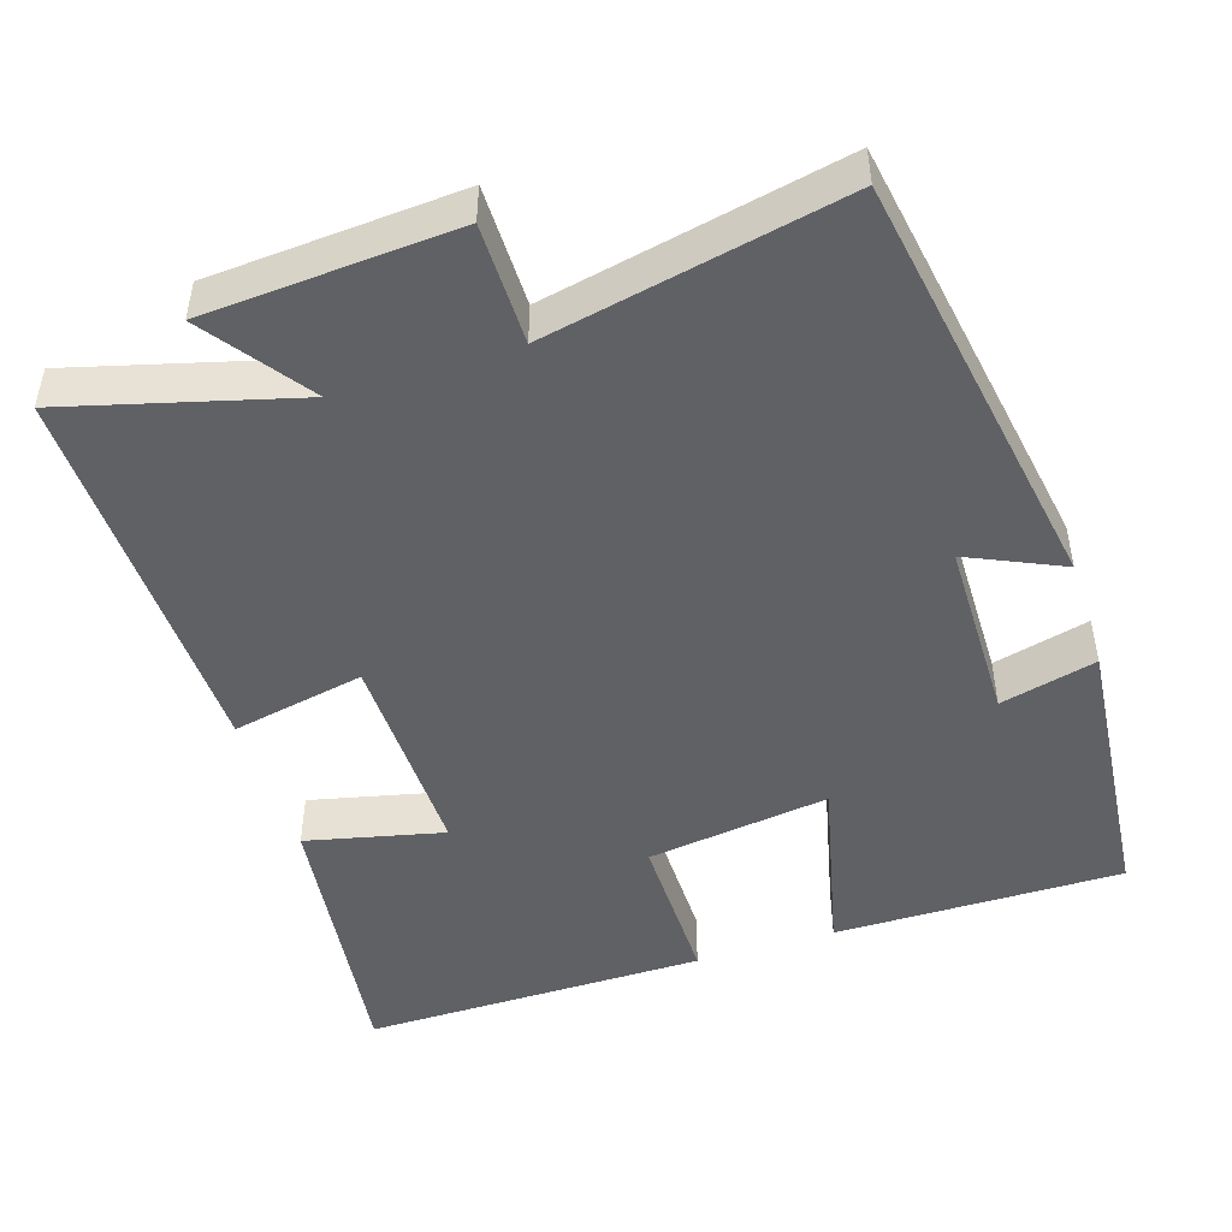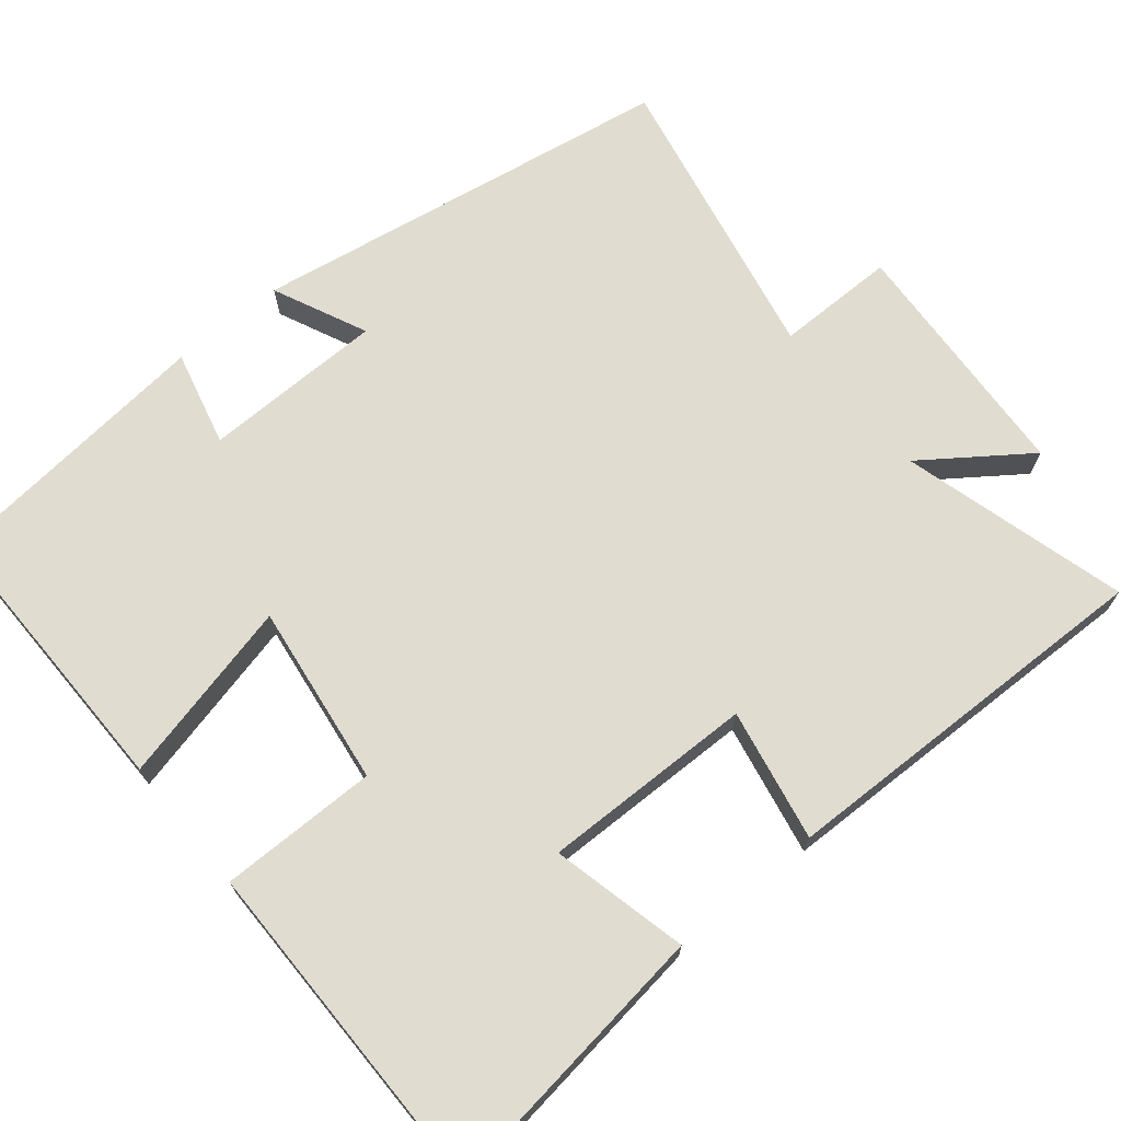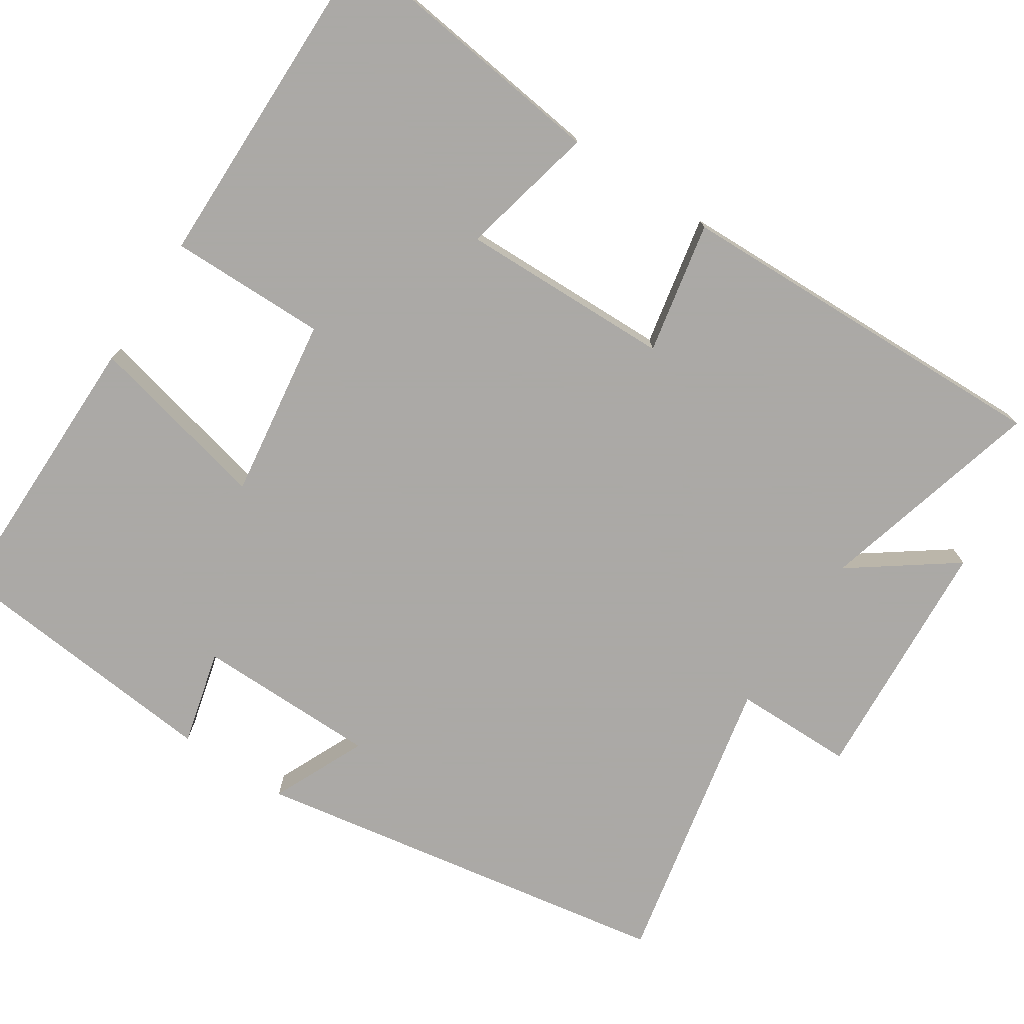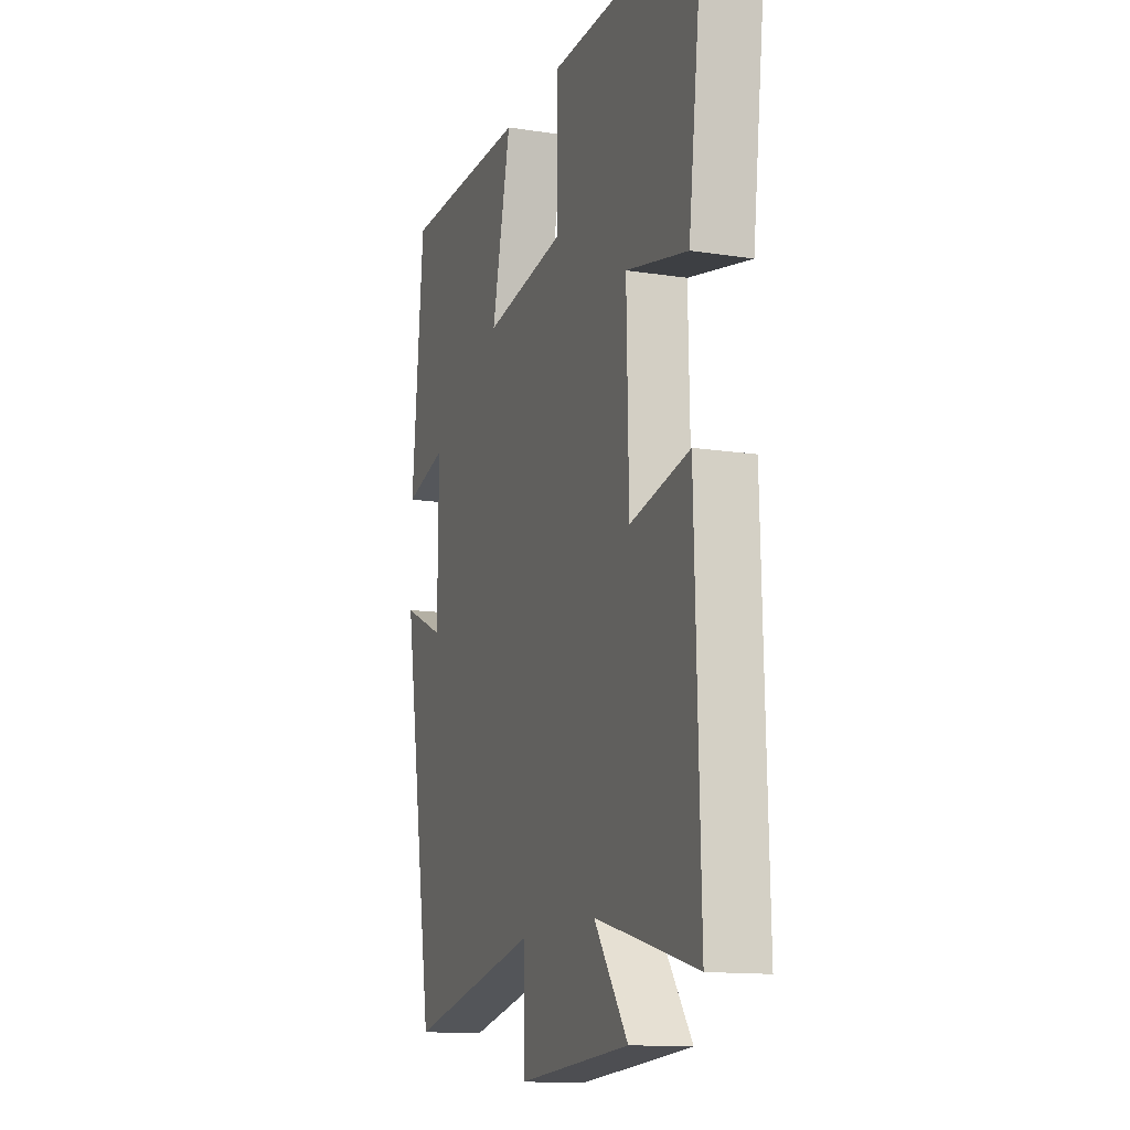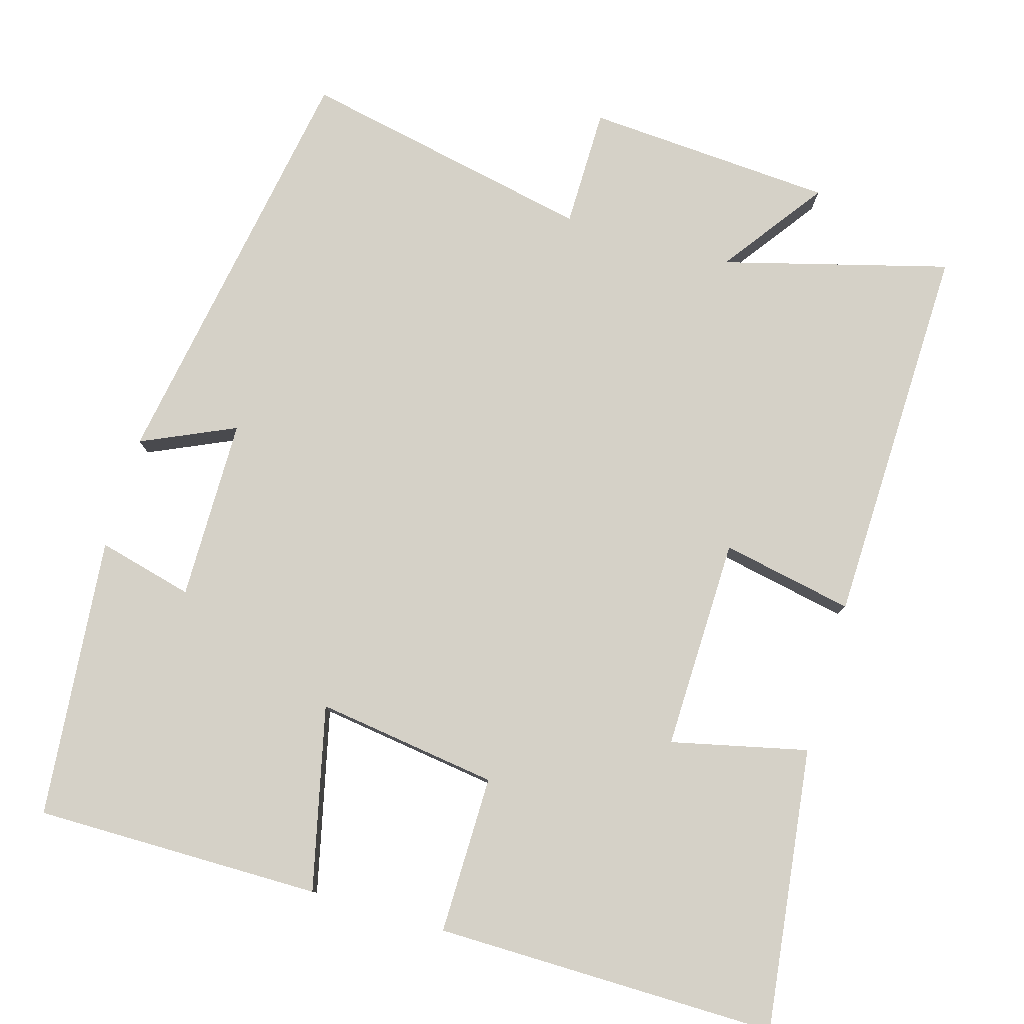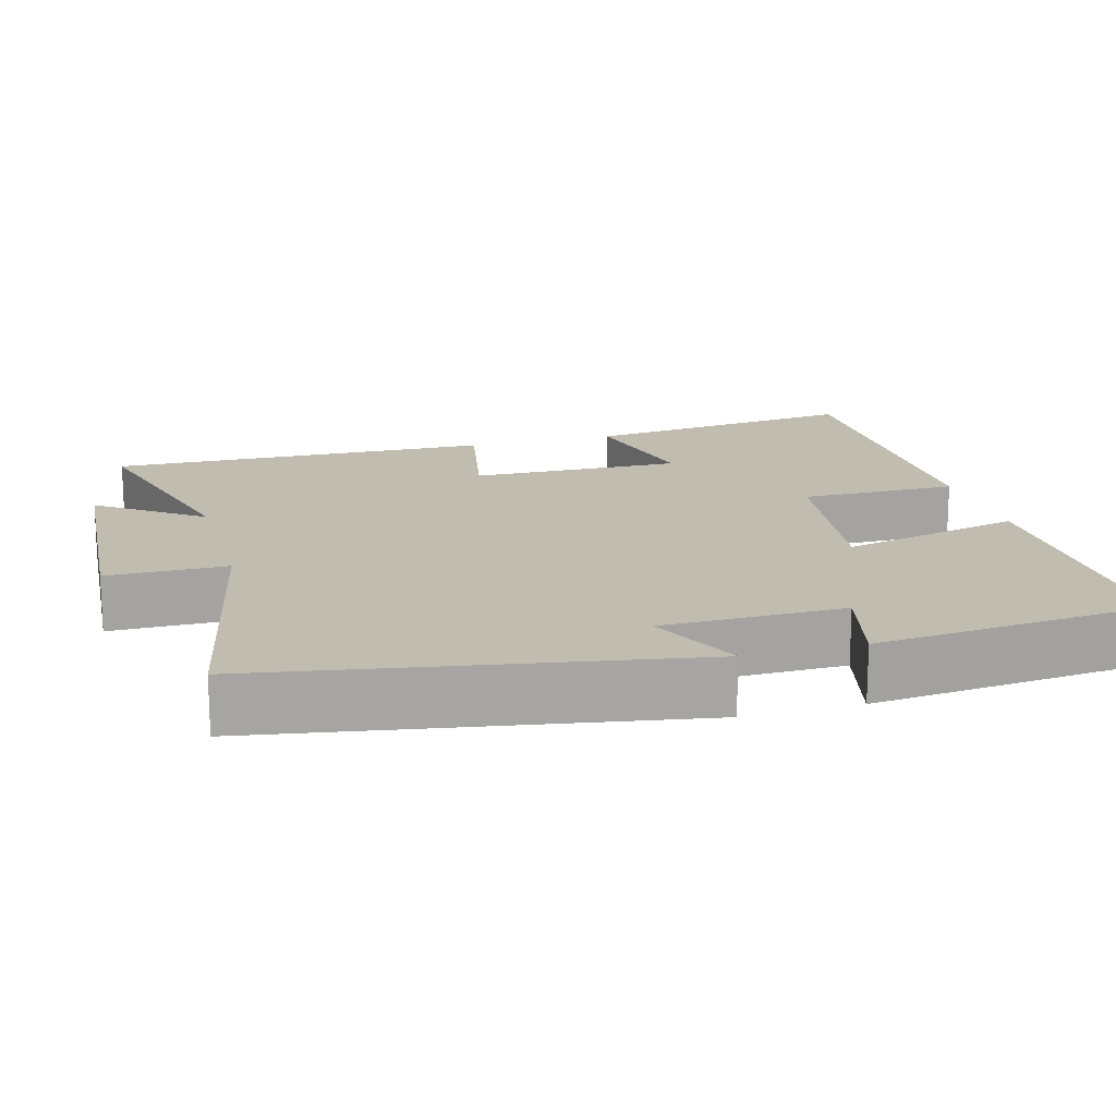
<metadata>
{"format":"obj","ext":"obj","renderer":"f3d","projection":"perspective","resolution":1024,"background":"white","views":[{"elev":-47.9,"azim":-162.4,"up":"+Y"},{"elev":69.6,"azim":50.2,"up":"+Y"},{"elev":-75.5,"azim":56.7,"up":"+Y"},{"elev":-13.6,"azim":70.8,"up":"+Z"},{"elev":79.0,"azim":16.2,"up":"+Y"},{"elev":16.6,"azim":-105.7,"up":"+Y"}]}
</metadata>
<code>
v -0.404 0.07 -0.581
v -0.5 0.07 -0.022
v -0.376 0.07 -0.078
v -0.374 0.07 0.162
v -0.5 0.07 0.13
v -0.465 0.07 0.501
v -0.087 0.07 0.5
v -0.143 0.07 0.258
v 0.097 0.07 0.292
v 0.095 0.07 0.5
v 0.546 0.07 0.504
v 0.5 0.07 0.133
v 0.32 0.07 0.174
v 0.326 0.07 -0.106
v 0.5 0.07 -0.071
v 0.514 0.07 -0.58
v 0.215 0.07 -0.5
v 0.314 0.07 -0.636
v -0.014 0.07 -0.658
v -0.015 0.07 -0.5
v -0.404 0 -0.581
v -0.5 0 -0.022
v -0.376 0 -0.078
v -0.374 0 0.162
v -0.5 0 0.13
v -0.465 0 0.501
v -0.087 0 0.5
v -0.143 0 0.258
v 0.097 0 0.292
v 0.095 0 0.5
v 0.546 0 0.504
v 0.5 0 0.133
v 0.32 0 0.174
v 0.326 0 -0.106
v 0.5 0 -0.071
v 0.514 0 -0.58
v 0.215 0 -0.5
v 0.314 0 -0.636
v -0.014 0 -0.658
v -0.015 0 -0.5
f 17 18 19 20
f 14 15 16 17
f 13 14 17 20
f 11 12 13
f 10 11 13
f 9 10 13
f 13 20 1
f 9 13 1
f 8 9 1
f 6 7 8
f 5 6 8
f 4 5 8
f 3 4 8
f 1 2 3
f 1 3 8
f 40 39 38 37
f 37 36 35 34
f 40 37 34 33
f 33 32 31
f 33 31 30
f 33 30 29
f 21 40 33
f 21 33 29
f 21 29 28
f 28 27 26
f 28 26 25
f 28 25 24
f 28 24 23
f 23 22 21
f 28 23 21
f 1 21 22 2
f 2 22 23 3
f 3 23 24 4
f 4 24 25 5
f 5 25 26 6
f 6 26 27 7
f 7 27 28 8
f 8 28 29 9
f 9 29 30 10
f 10 30 31 11
f 11 31 32 12
f 12 32 33 13
f 13 33 34 14
f 14 34 35 15
f 15 35 36 16
f 16 36 37 17
f 17 37 38 18
f 18 38 39 19
f 19 39 40 20
f 20 40 21 1

</code>
